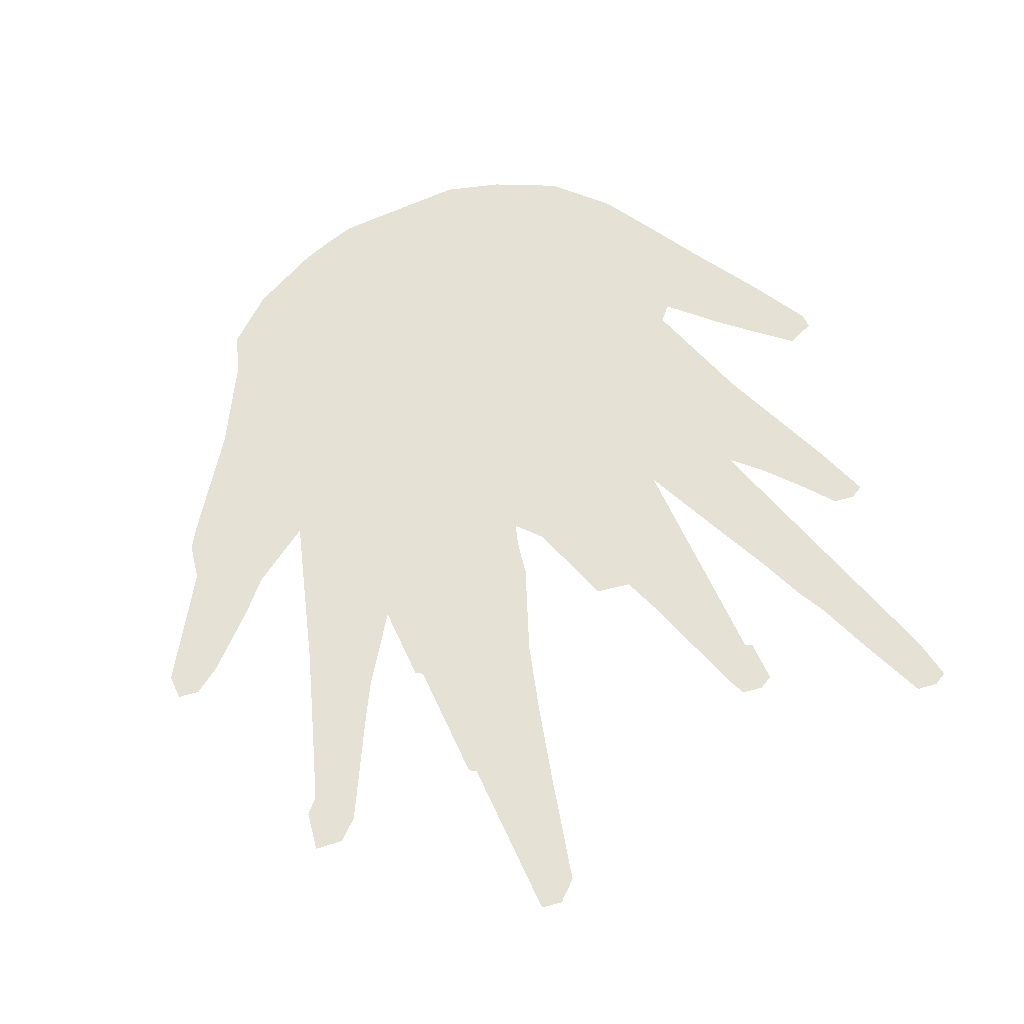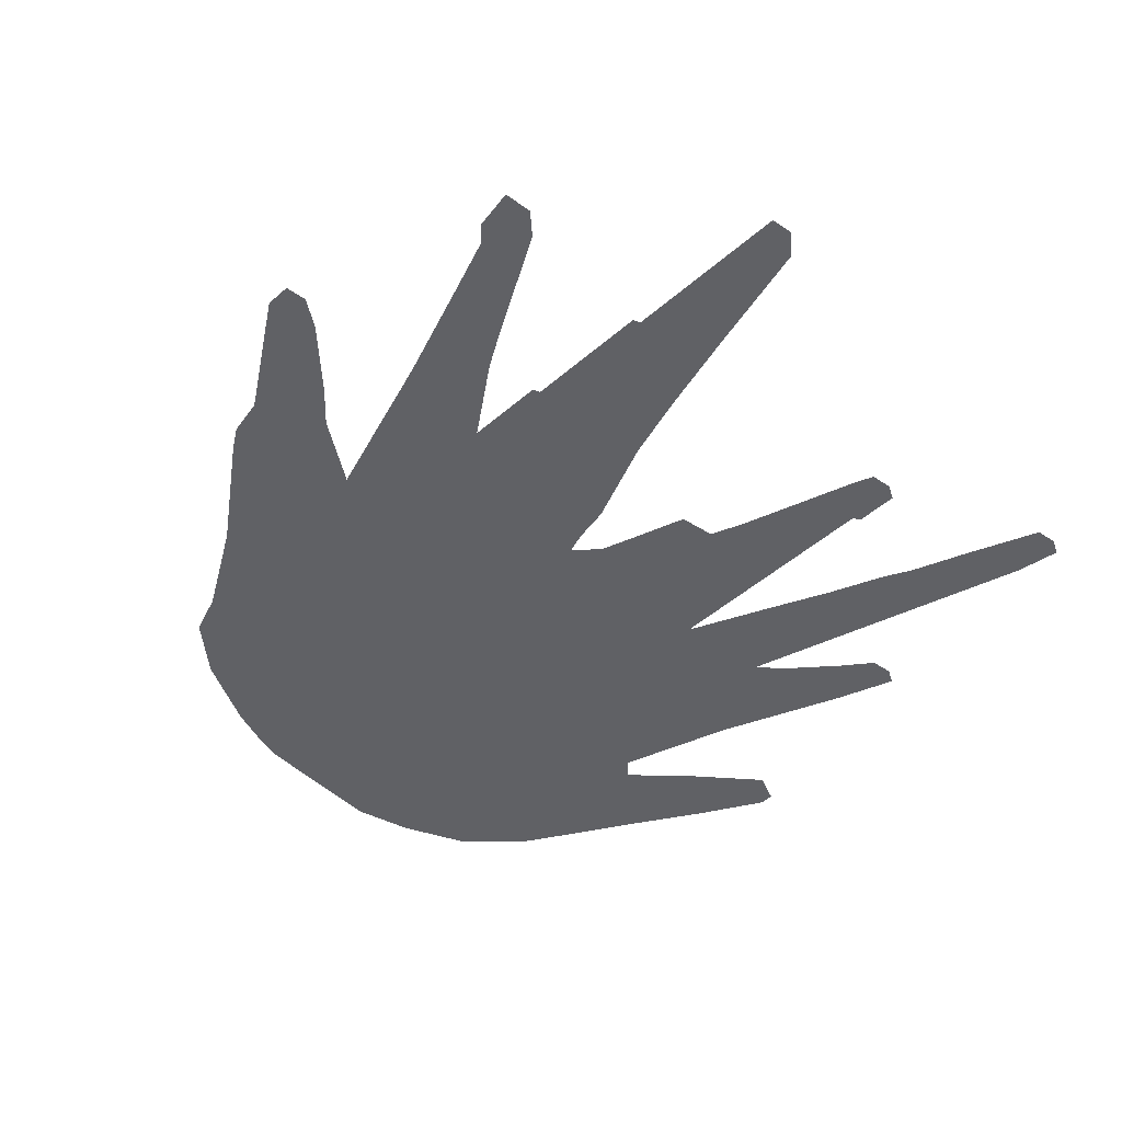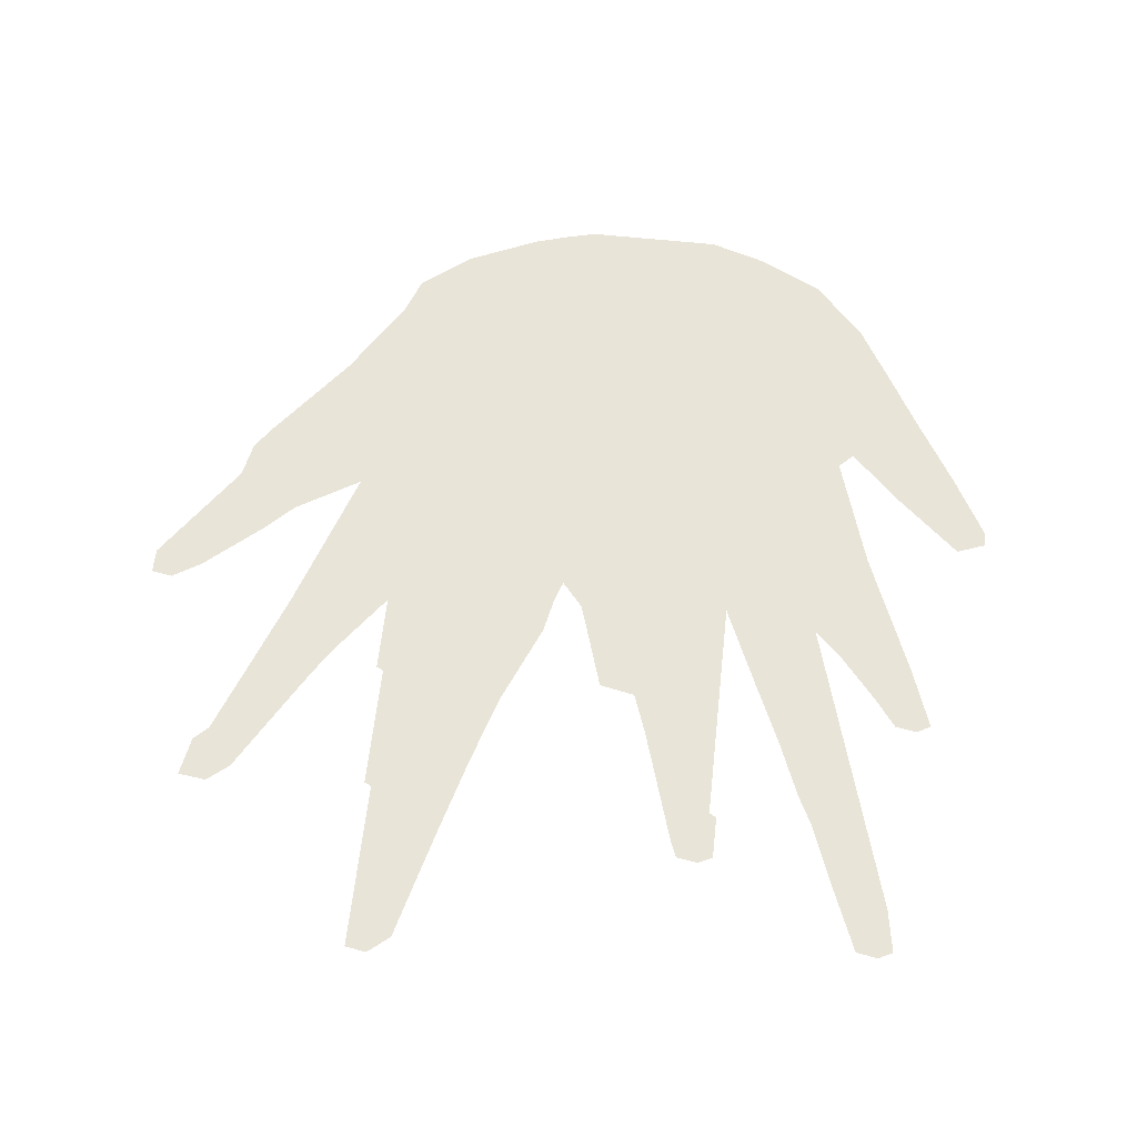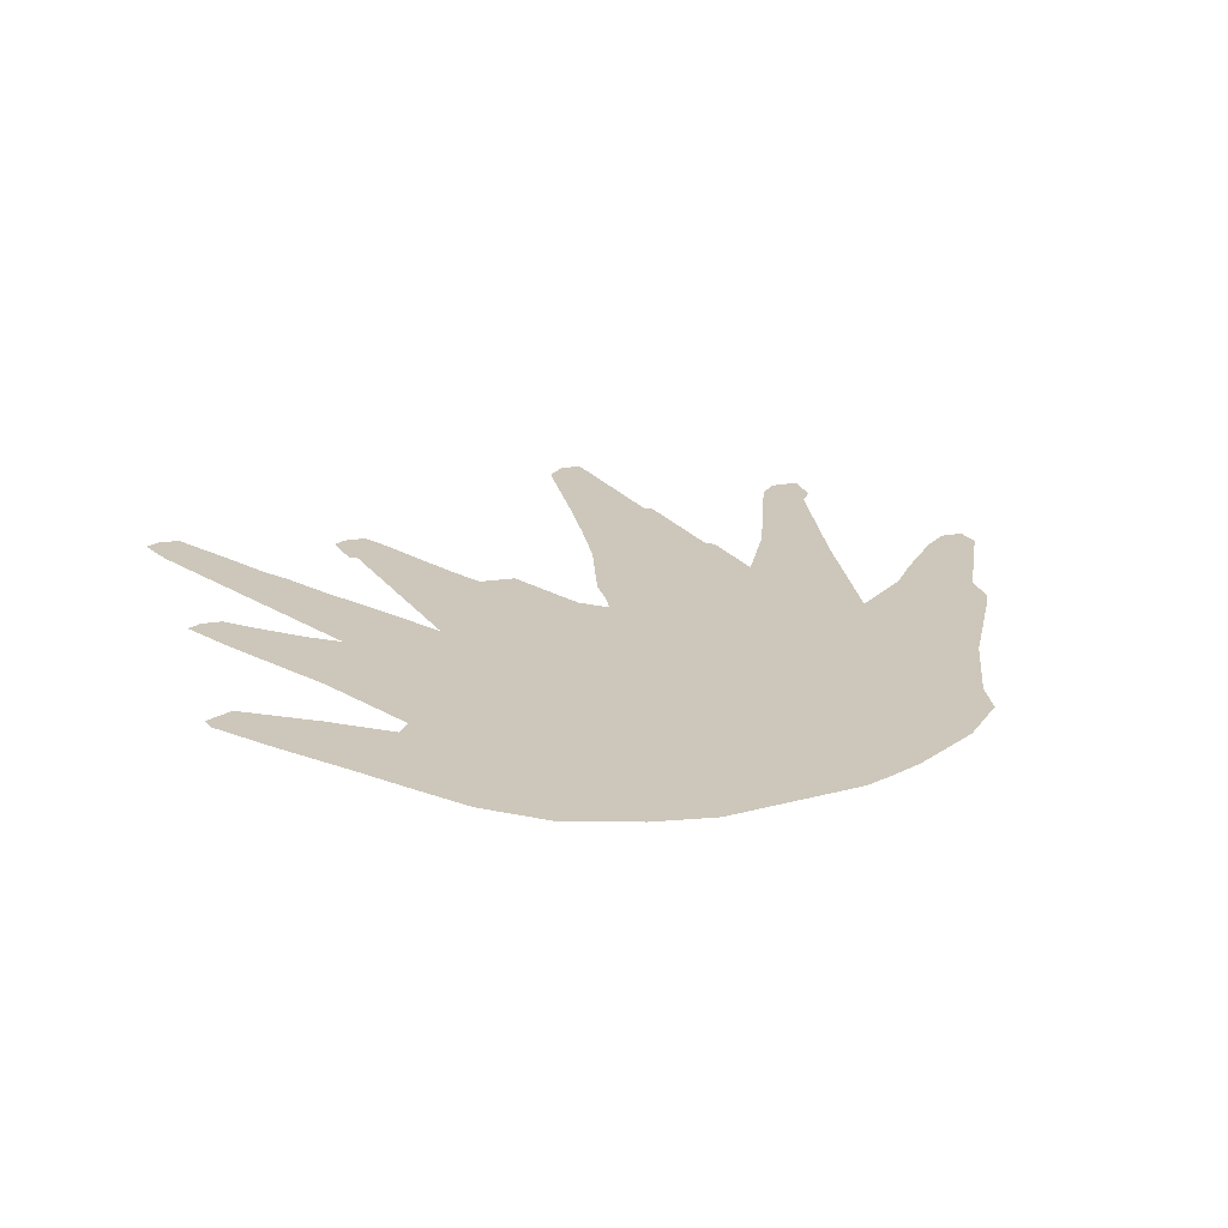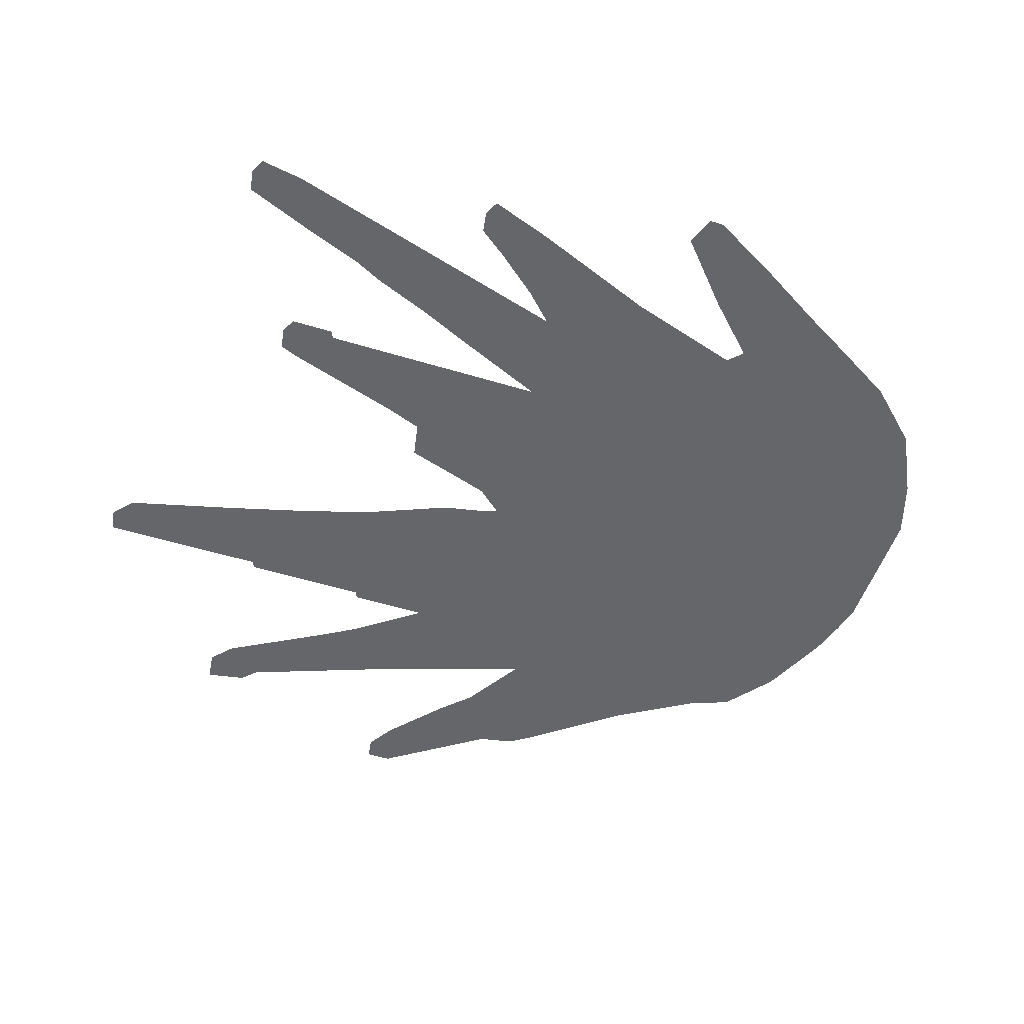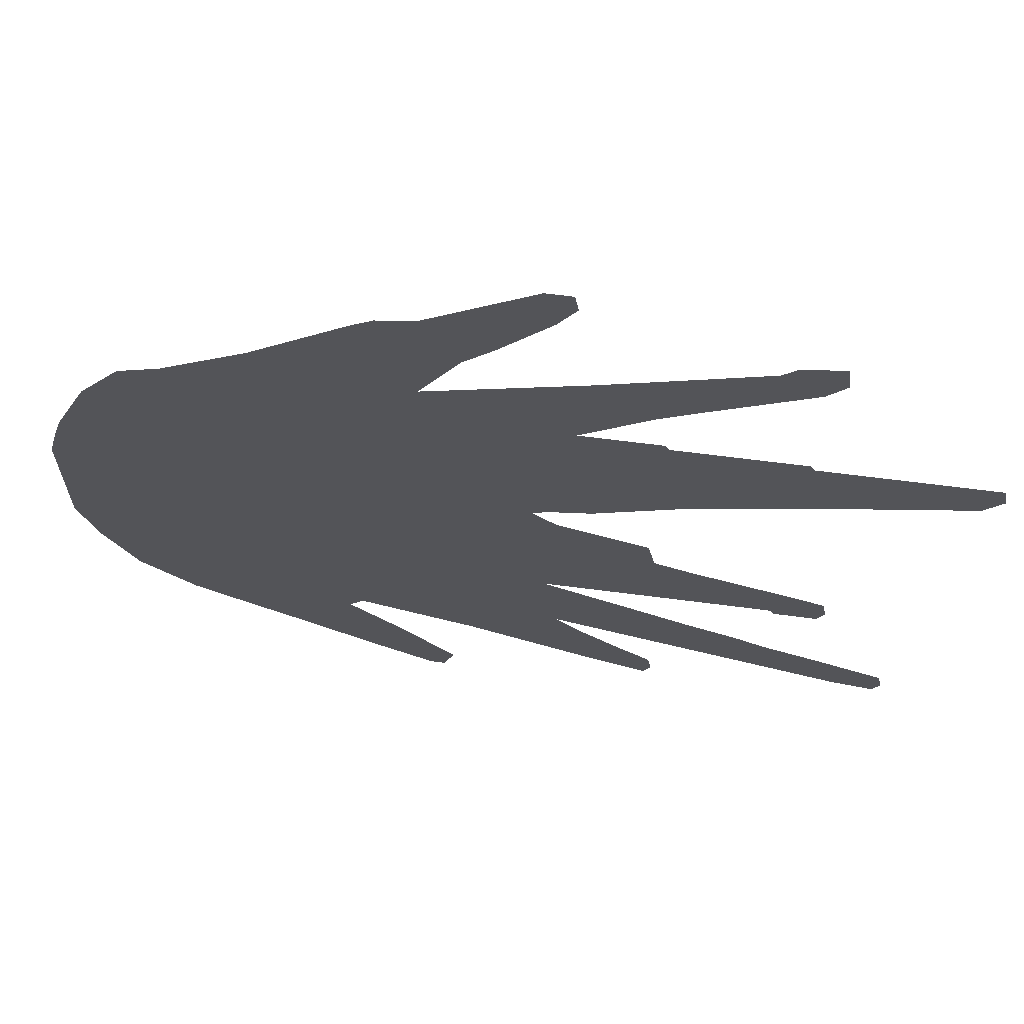
<metadata>
{"format":"obj","ext":"obj","renderer":"f3d","projection":"perspective","resolution":1024,"background":"white","views":[{"elev":64.5,"azim":-115.0,"up":"+Z"},{"elev":-49.0,"azim":-136.2,"up":"+Z"},{"elev":60.4,"azim":-83.8,"up":"+Z"},{"elev":21.3,"azim":64.1,"up":"+Z"},{"elev":-51.8,"azim":-18.3,"up":"+Z"},{"elev":66.1,"azim":-172.6,"up":"+Y"}]}
</metadata>
<code>
g cfxr stretch sipkes x2 mesh
v 0.1797 -0.2969 0
v 0.05469 -0.3359 0
v -0.08203 -0.3906 0
v -0.1484 -0.4141 0
v -0.1562 -0.3984 0
v -0.1523 -0.375 0
v -0.1211 -0.3516 0
v -0.07422 -0.3125 0
v -0.04297 -0.2812 0
v -0.3672 -0.375 0
v -0.4141 -0.3828 0
v -0.4219 -0.3672 0
v -0.418 -0.3438 0
v -0.3398 -0.3125 0
v -0.2773 -0.2891 0
v -0.2461 -0.2734 0
v -0.1875 -0.25 0
v -0.1172 -0.2188 0
v -0.02734 -0.1797 0
v -0.2773 -0.1797 0
v -0.2812 -0.1875 0
v -0.3281 -0.1875 0
v -0.3359 -0.1719 0
v -0.332 -0.1484 0
v -0.3125 -0.1406 0
v -0.1875 -0.1016 0
v -0.1445 -0.08594 0
v -0.1367 -0.04688 0
v -0.0625 -0.02344 0
v -0.03906 -0.01562 0
v -0.01172 0.007812 0
v -0.03516 0.01562 0
v -0.07422 0.02344 0
v -0.168 0.0625 0
v -0.2461 0.08594 0
v -0.332 0.1094 0
v -0.4531 0.1406 0
v -0.4727 0.1641 0
v -0.4688 0.1875 0
v -0.2852 0.1875 0
v -0.2812 0.1953 0
v -0.1445 0.1953 0
v -0.1406 0.2031 0
v -0.05469 0.2031 0
v -0.1289 0.2578 0
v -0.168 0.2812 0
v -0.2773 0.3438 0
v -0.2969 0.3672 0
v -0.293 0.3984 0
v -0.25 0.3906 0
v -0.2344 0.375 0
v -0.1719 0.3516 0
v -0.06641 0.3125 0
v 0.09766 0.2578 0
v 0.05469 0.3281 0
v 0.02344 0.3594 0
v -0.03125 0.4219 0
v -0.05078 0.4531 0
v -0.04688 0.4766 0
v -0.01953 0.4766 0
v 0.09375 0.3984 0
v 0.1328 0.3906 0
v 0.1562 0.375 0
v 0.2578 0.2969 0
v 0.3477 0.2422 0
v 0.3906 0.2266 0
v 0.4336 0.1719 0
v 0.4688 0.09375 0
v 0.4805 0.05469 0
v 0.4883 0.02344 0
v 0.4883 -0.125 0
v 0.4688 -0.1875 0
v 0.4336 -0.2578 0
v 0.375 -0.3125 0
v 0.3086 -0.3516 0
v 0.2539 -0.3828 0
v 0.1758 -0.4297 0
v 0.1055 -0.4688 0
v 0.08984 -0.4688 0
v 0.07812 -0.4375 0
v 0.1406 -0.3672 0
v 0.1953 -0.3125 0
g cfxr stretch sipkes x2 mesh_0
f 31 53 1
f 1 19 31
f 53 75 1
f 31 44 53
f 19 30 31
f 1 9 19
f 53 54 75
f 44 52 53
f 19 27 30
f 1 8 9
f 75 82 1
f 54 61 75
f 44 51 52
f 31 34 44
f 19 26 27
f 9 17 19
f 1 7 8
f 75 80 82
f 61 67 75
f 54 55 61
f 44 45 51
f 34 38 44
f 19 24 26
f 9 15 17
f 1 6 7
f 75 76 80
f 67 71 75
f 61 64 67
f 55 59 61
f 45 48 51
f 38 42 44
f 34 35 38
f 19 20 24
f 9 13 15
f 1 2 6
f 76 78 80
f 71 73 75
f 67 69 71
f 64 65 67
f 61 63 64
f 55 57 59
f 48 50 51
f 45 46 48
f 38 40 42
f 35 36 38
f 31 32 34
f 27 29 30
f 20 22 24
f 9 11 13
f 2 4 6
f 80 81 82
f 78 79 80
f 76 77 78
f 73 74 75
f 71 72 73
f 69 70 71
f 67 68 69
f 65 66 67
f 61 62 63
f 59 60 61
f 57 58 59
f 55 56 57
f 48 49 50
f 46 47 48
f 42 43 44
f 40 41 42
f 38 39 40
f 36 37 38
f 32 33 34
f 27 28 29
f 24 25 26
f 22 23 24
f 20 21 22
f 17 18 19
f 15 16 17
f 13 14 15
f 11 12 13
f 9 10 11
f 4 5 6
f 2 3 4

</code>
